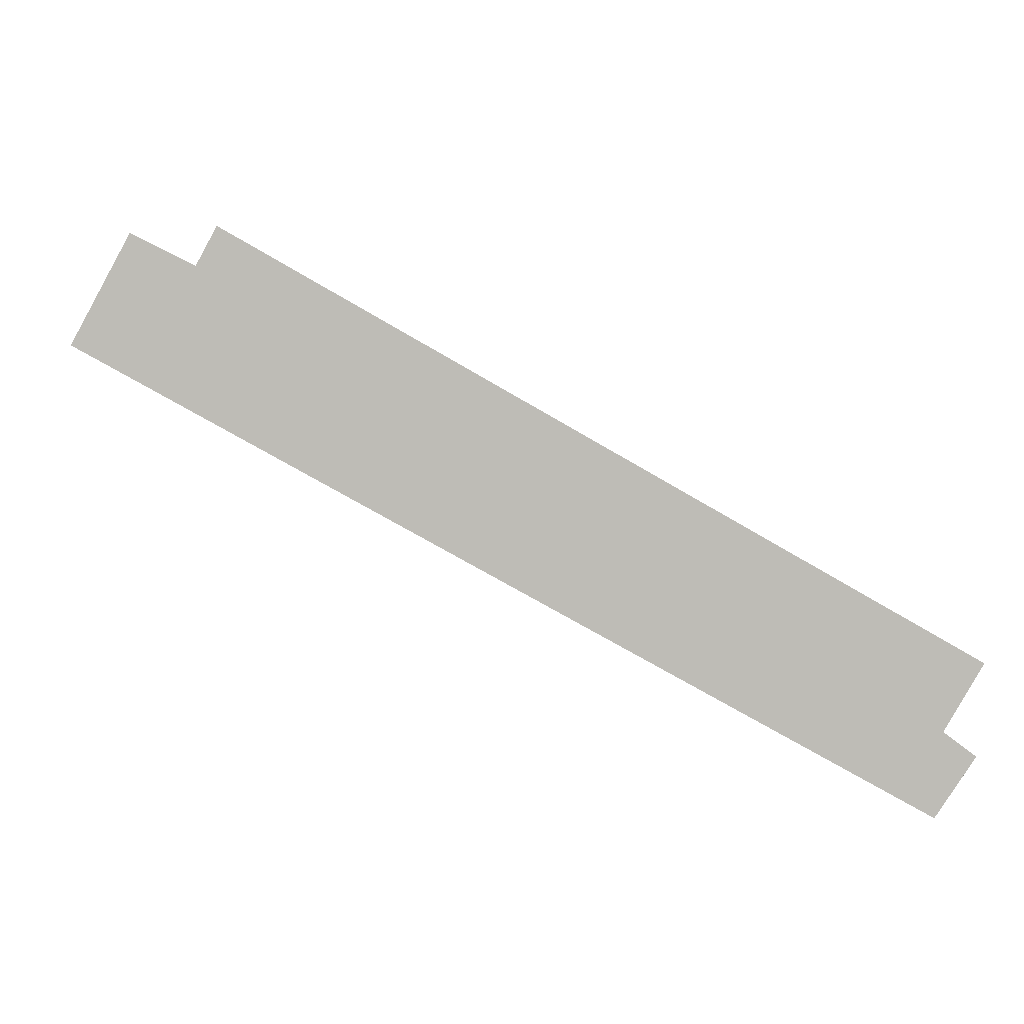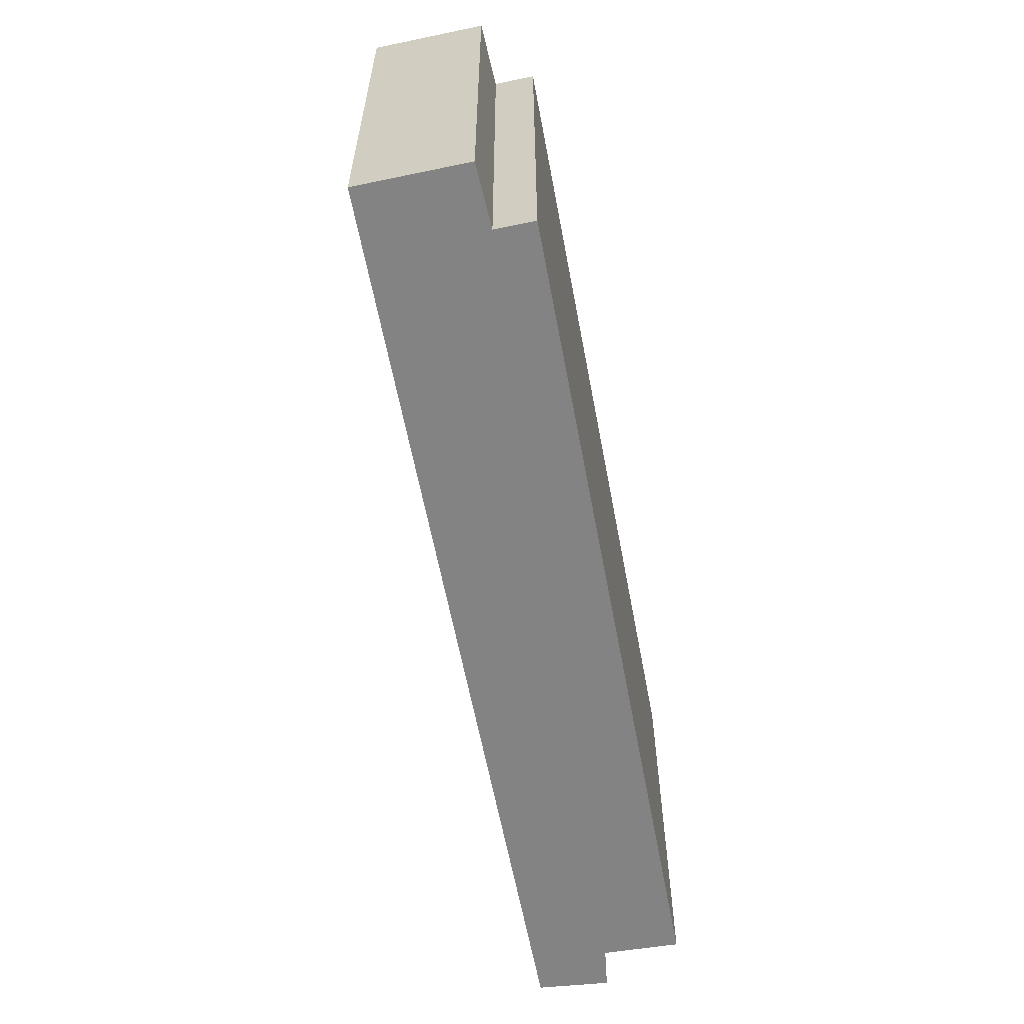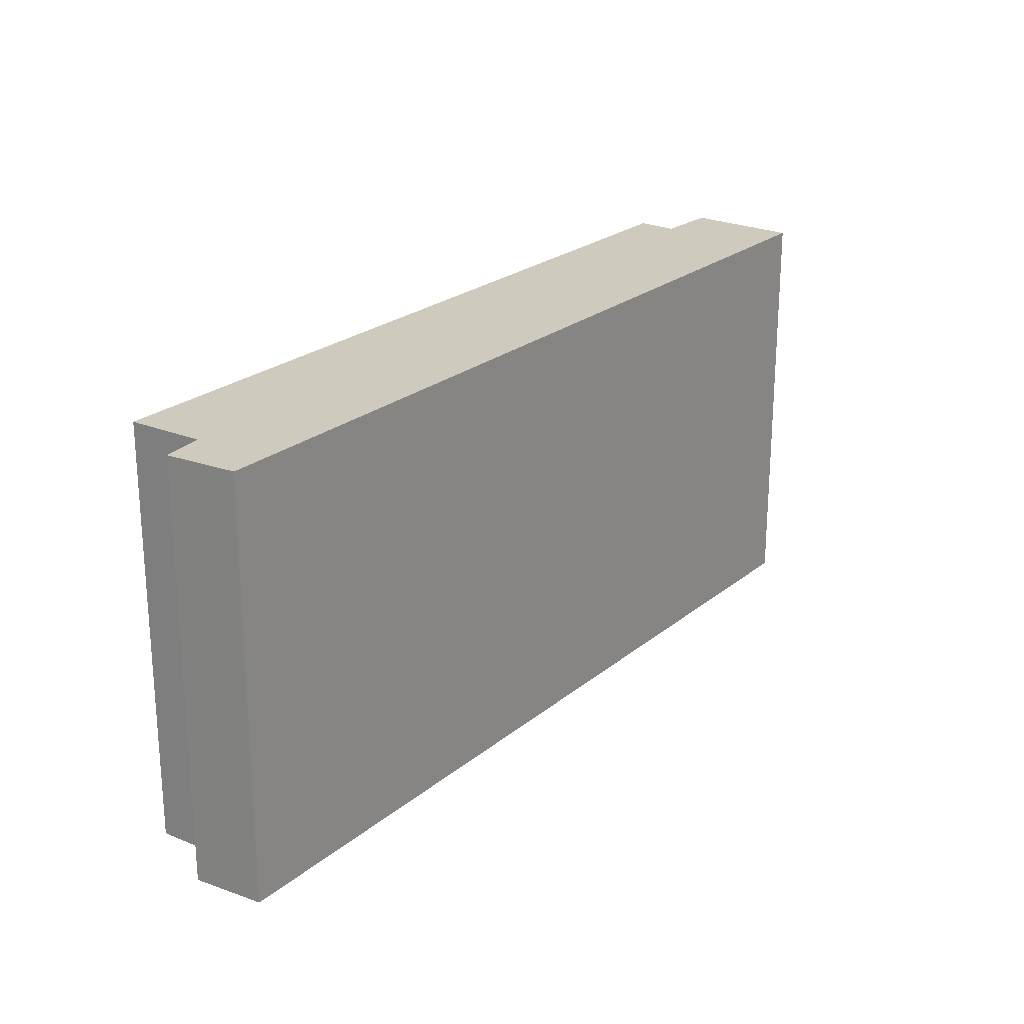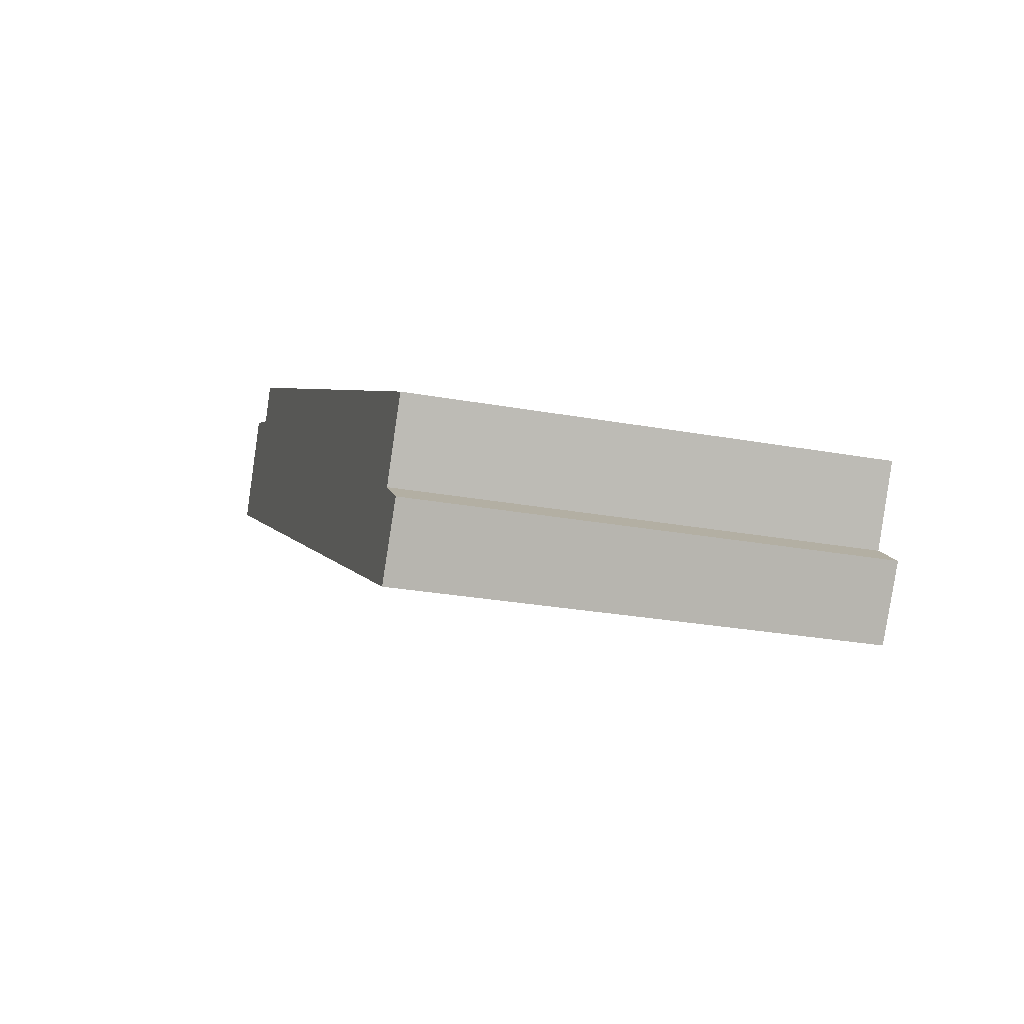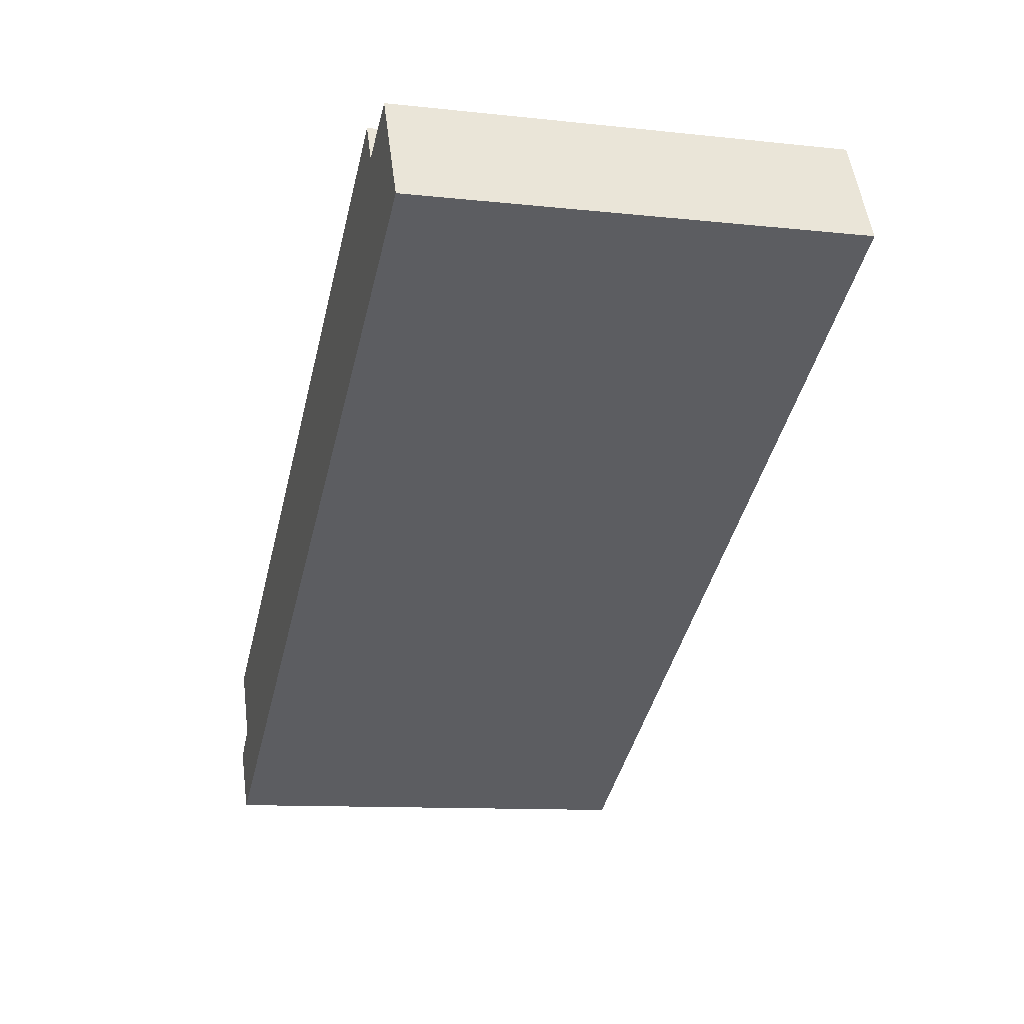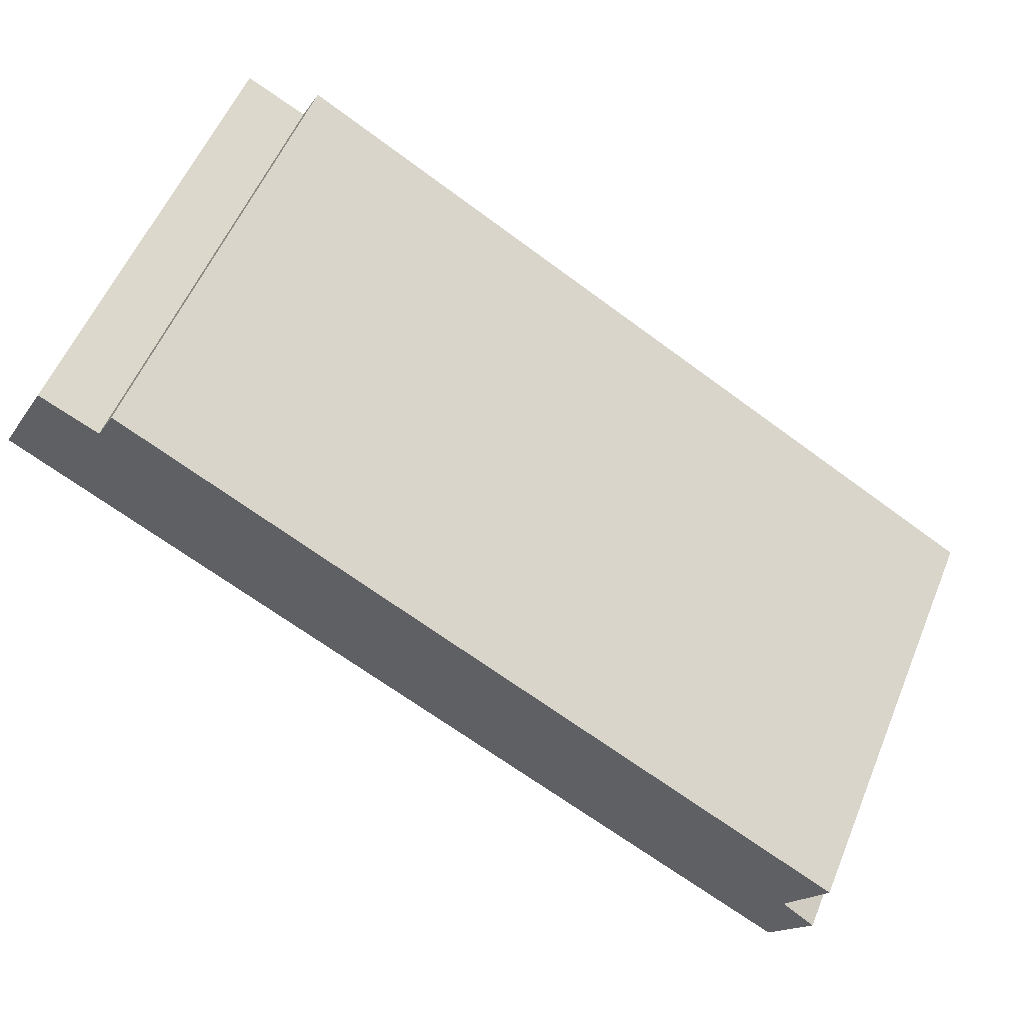
<metadata>
{"format":"obj","ext":"obj","renderer":"f3d","projection":"perspective","resolution":1024,"background":"white","views":[{"elev":5.7,"azim":-8.5,"up":"+Z"},{"elev":-61.0,"azim":-49.7,"up":"+Y"},{"elev":23.2,"azim":155.9,"up":"+Y"},{"elev":-27.0,"azim":74.2,"up":"+Z"},{"elev":-11.0,"azim":-105.0,"up":"+Z"},{"elev":57.0,"azim":22.6,"up":"+Z"}]}
</metadata>
<code>
v  6.735 3.363 -2.422
v  6.42 3.363 -2.94
v  4.151 3.363 -0.95
v  0.42 3.363 0.782
v  6.363 3.363 -3.605
v  0 3.363 2.059e-16
v  0.871 3.363 0.554
v  1.021 3.363 0.833
v  6.687 3.363 -3.139
v  6.735 1.483e-16 -2.422
v  6.42 1.8e-16 -2.94
v  6.687 1.922e-16 -3.139
v  6.363 2.207e-16 -3.605
v  0.42 -4.788e-17 0.782
v  0.871 -3.392e-17 0.554
v  4.151 5.817e-17 -0.95
v  1.021 -5.101e-17 0.833
v  0 0 0
g defaultobject
f 1 2 3
f 4 5 6
f 5 4 7
f 5 7 8
f 5 8 3
f 5 3 2
f 5 2 9
f 10 2 1
f 2 10 11
f 12 5 9
f 5 12 13
f 11 9 2
f 9 11 12
f 14 7 4
f 7 14 15
f 3 10 1
f 10 3 8
f 10 8 16
f 16 8 17
f 13 6 5
f 6 13 18
f 18 4 6
f 4 18 14
f 15 8 7
f 8 15 17
f 13 14 18
f 14 13 15
f 15 13 17
f 17 13 16
f 16 13 11
f 11 13 12
f 10 16 11

</code>
